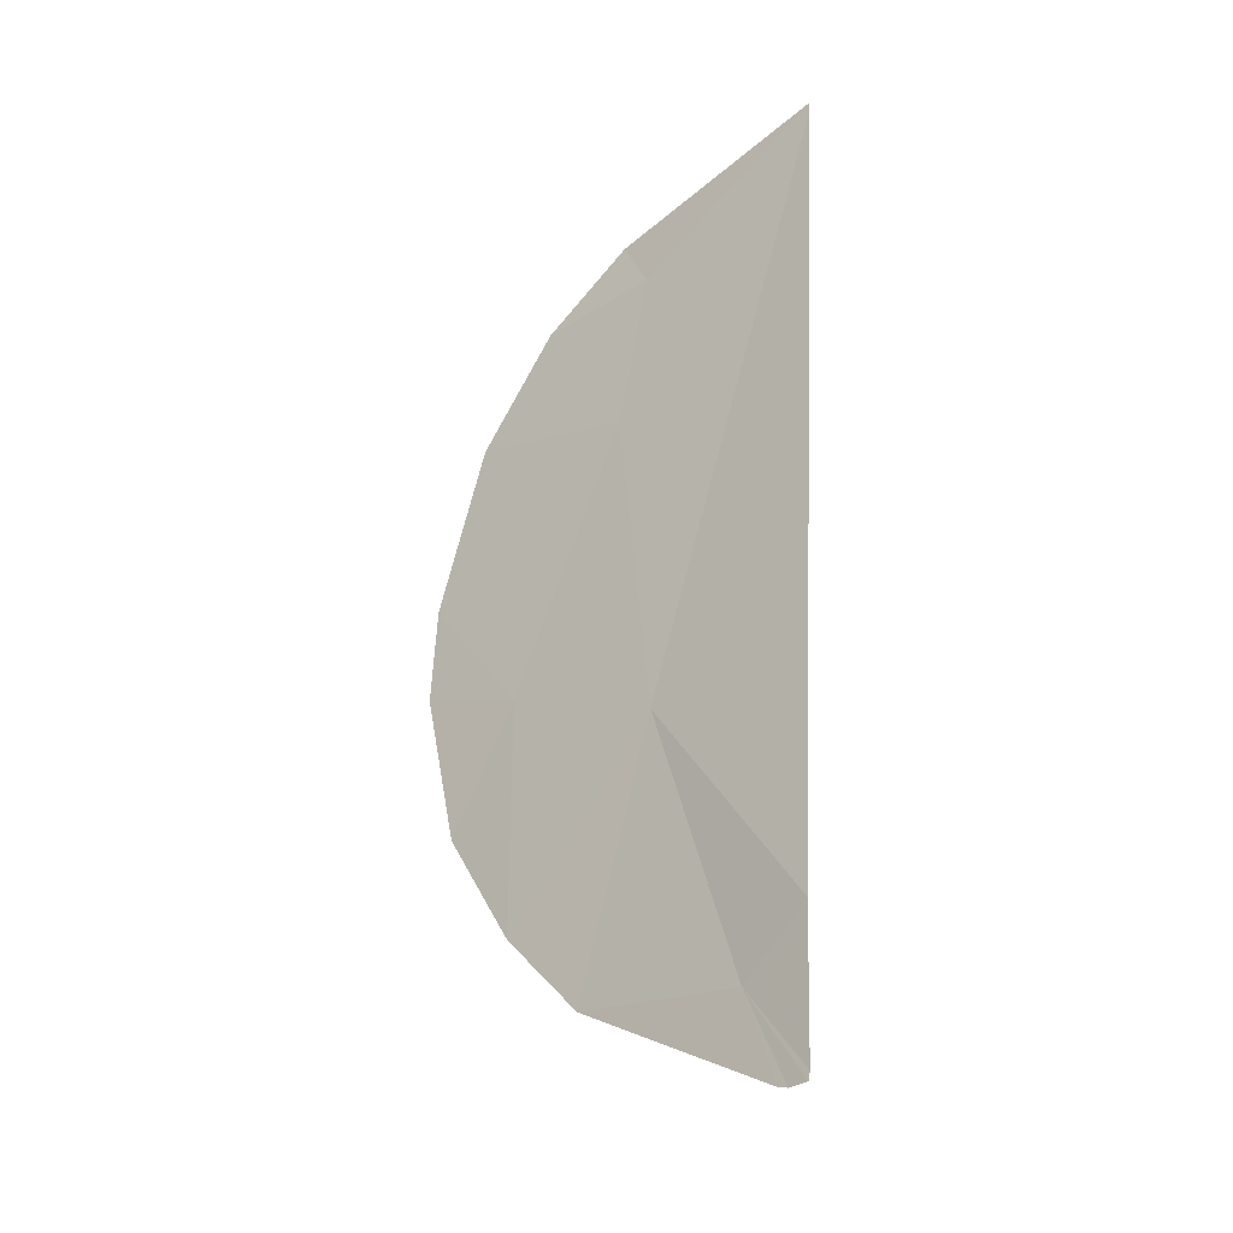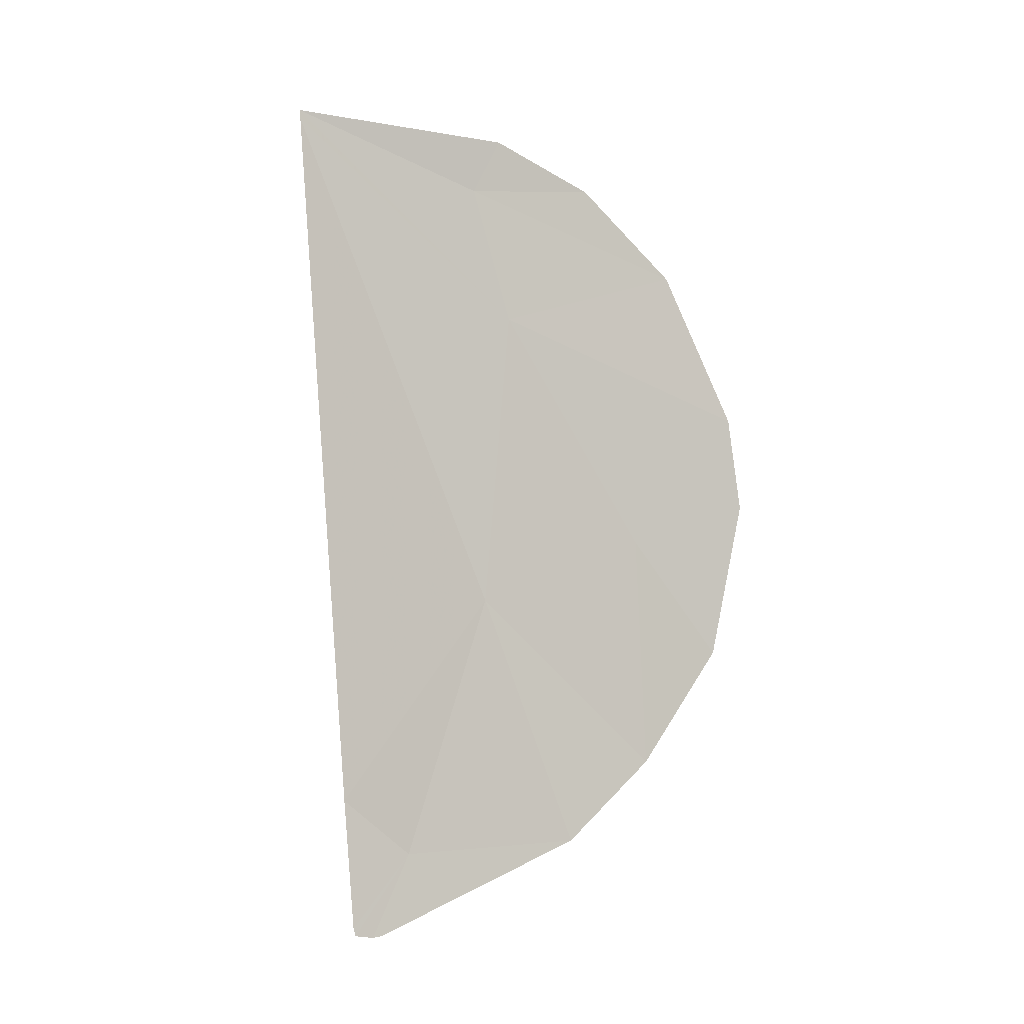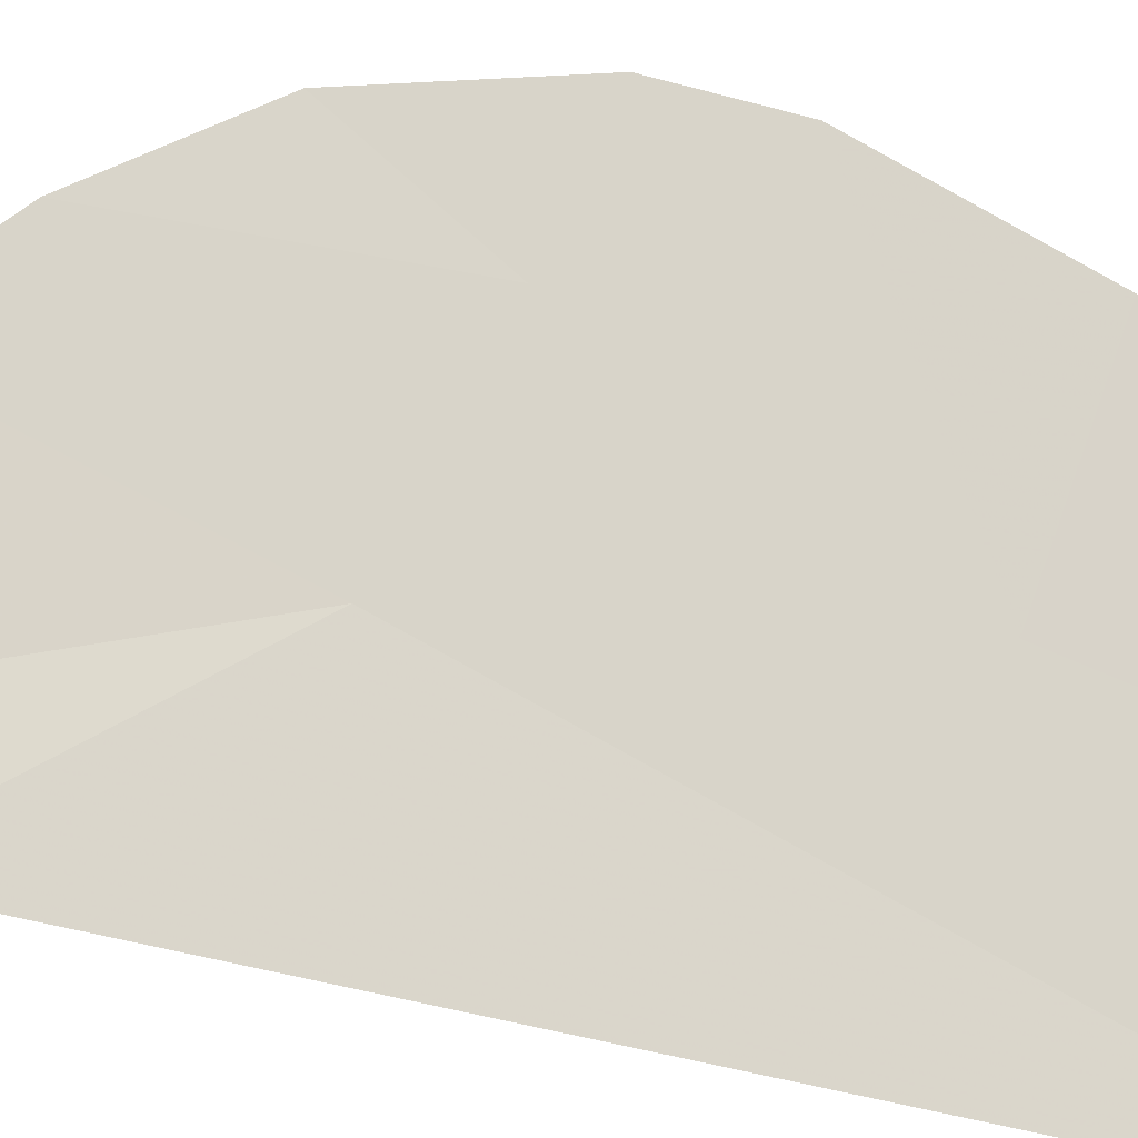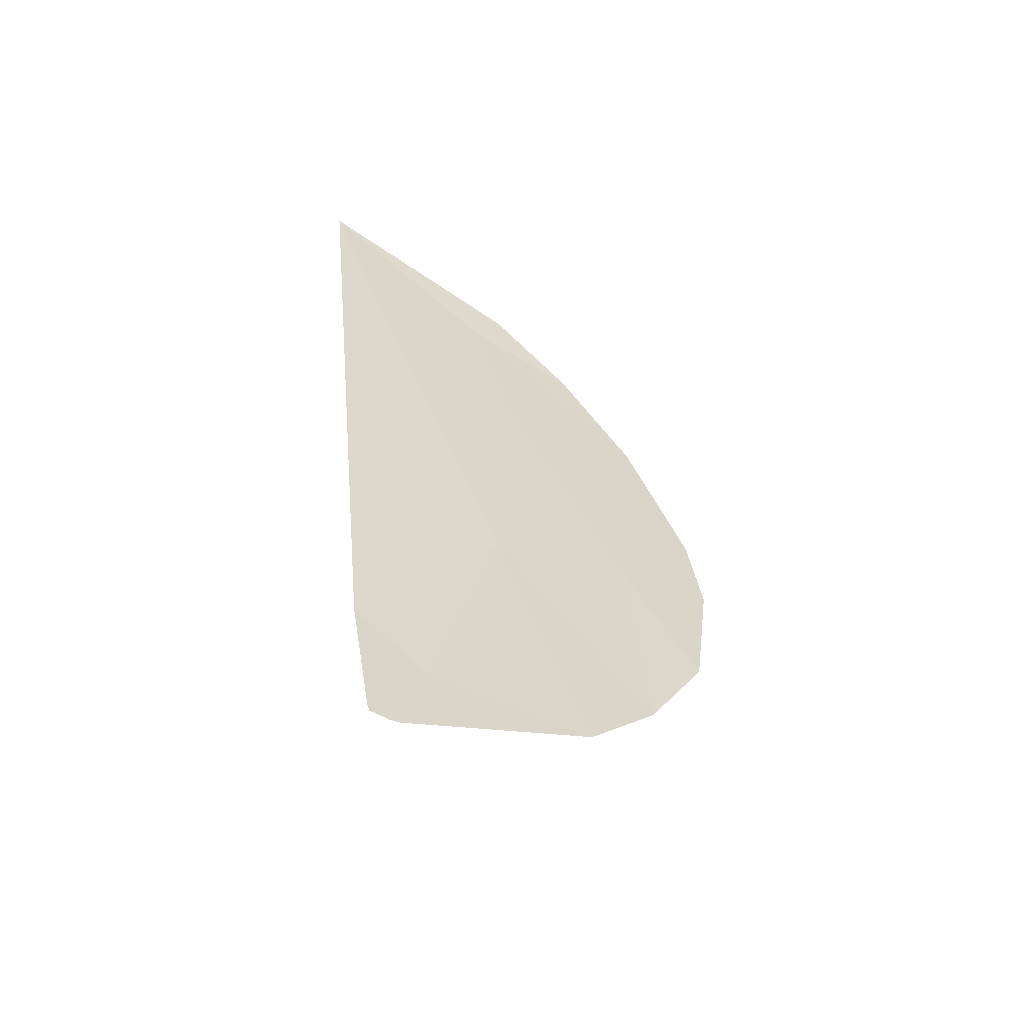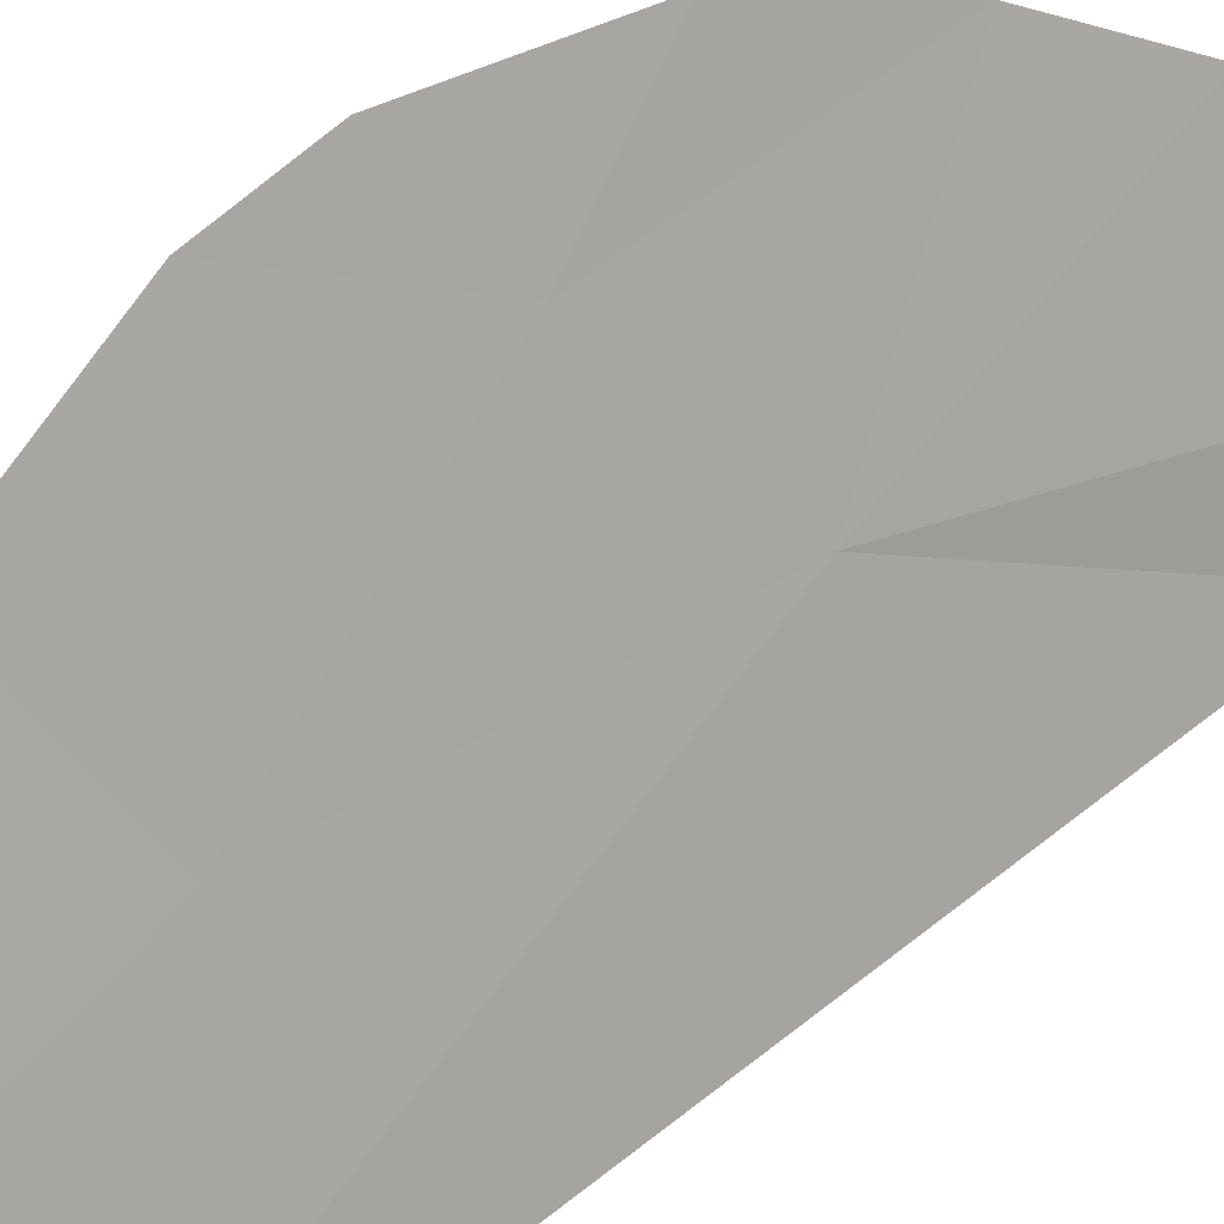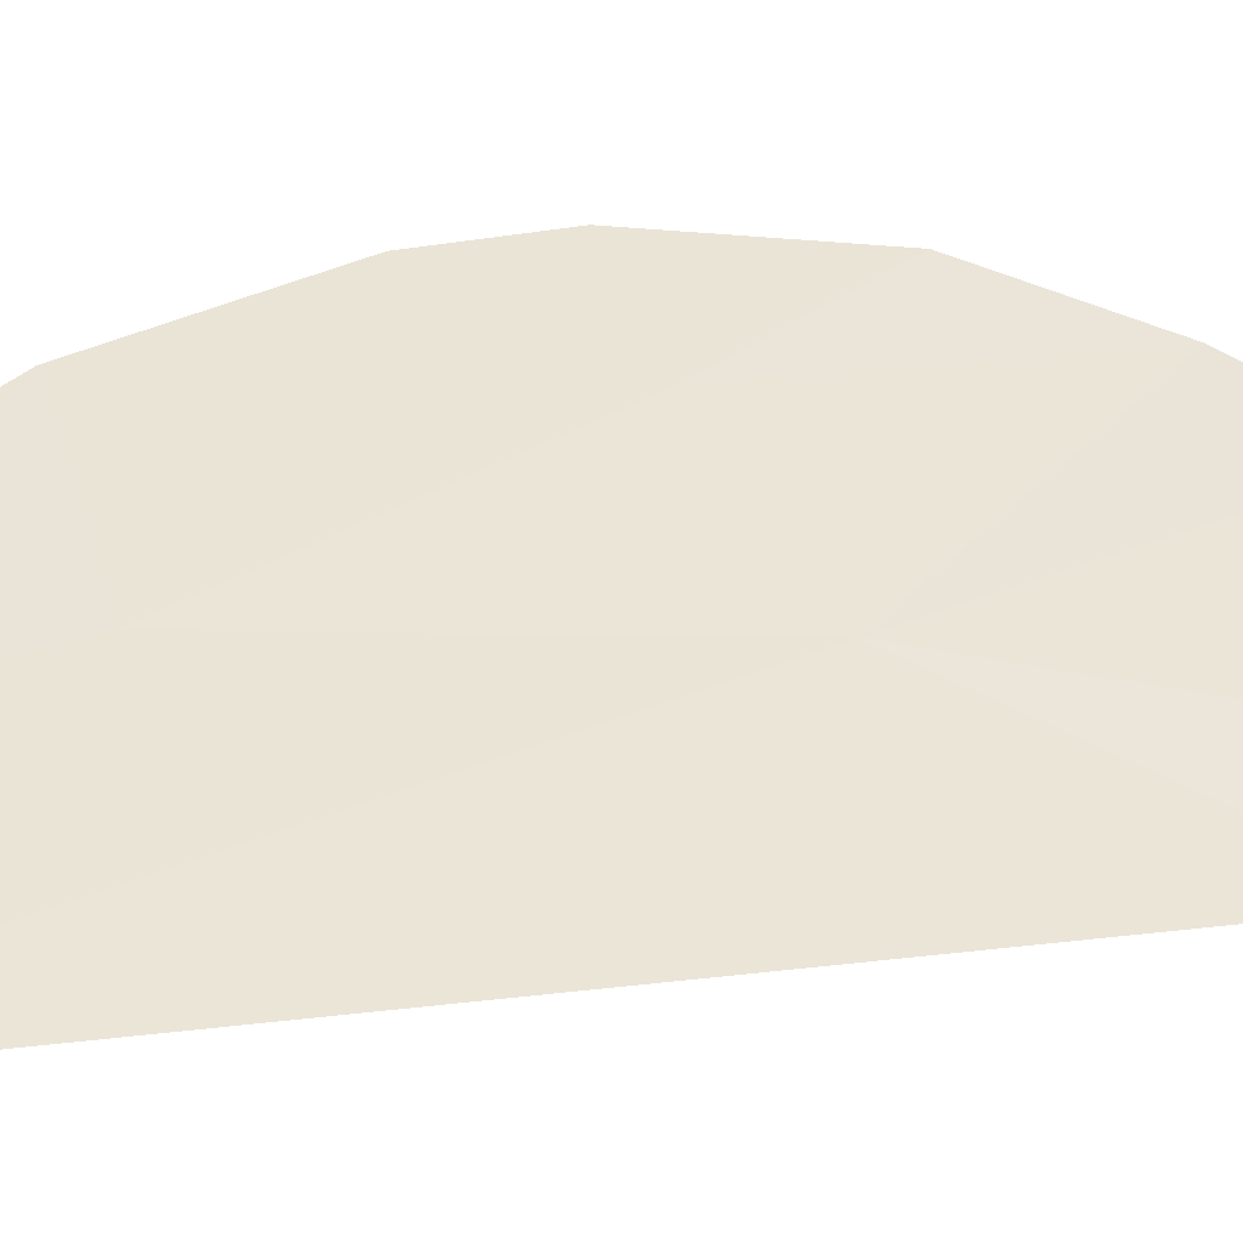
<metadata>
{"format":"obj","ext":"obj","renderer":"f3d","projection":"perspective","resolution":1024,"background":"white","views":[{"elev":-29.5,"azim":0.9,"up":"+Z"},{"elev":-2.5,"azim":152.3,"up":"+Z"},{"elev":-64.4,"azim":-98.7,"up":"+Y"},{"elev":-54.7,"azim":108.3,"up":"+Z"},{"elev":68.5,"azim":55.4,"up":"+Y"},{"elev":4.4,"azim":86.0,"up":"+Y"}]}
</metadata>
<code>
v 56.97 28.11 12.64
v 55.73 29.09 13
v 55.31 29.55 11.57
v 57.22 27.82 13.98
v 58.64 26.59 14.92
v 57.02 27.98 14.46
v 58.63 26.6 14.84
v 57.22 28.08 9.822
v 56.05 29.02 10.39
v 55.25 29.66 10.72
v 55.51 29.56 9.321
v 56.33 28.54 13.91
v 57.88 27.7 7.314
v 58.18 27.53 6.489
v 58.32 27.41 6.497
v 56.03 29.18 8.266
v 56.63 28.75 7.494
v 58.11 27.59 6.511
v 58.33 27.39 6.57
v 58.36 27.19 7.812
f 3 2 1
f 5 1 4
f 6 5 4
f 5 7 1
f 7 8 1
f 10 3 9
f 3 1 9
f 11 10 9
f 2 12 4
f 4 1 2
f 12 6 4
f 15 14 13
f 17 16 8
f 16 11 9
f 9 8 16
f 8 9 1
f 14 18 13
f 18 17 13
f 17 8 13
f 15 13 19
f 13 8 20
f 20 19 13
f 8 7 20

</code>
